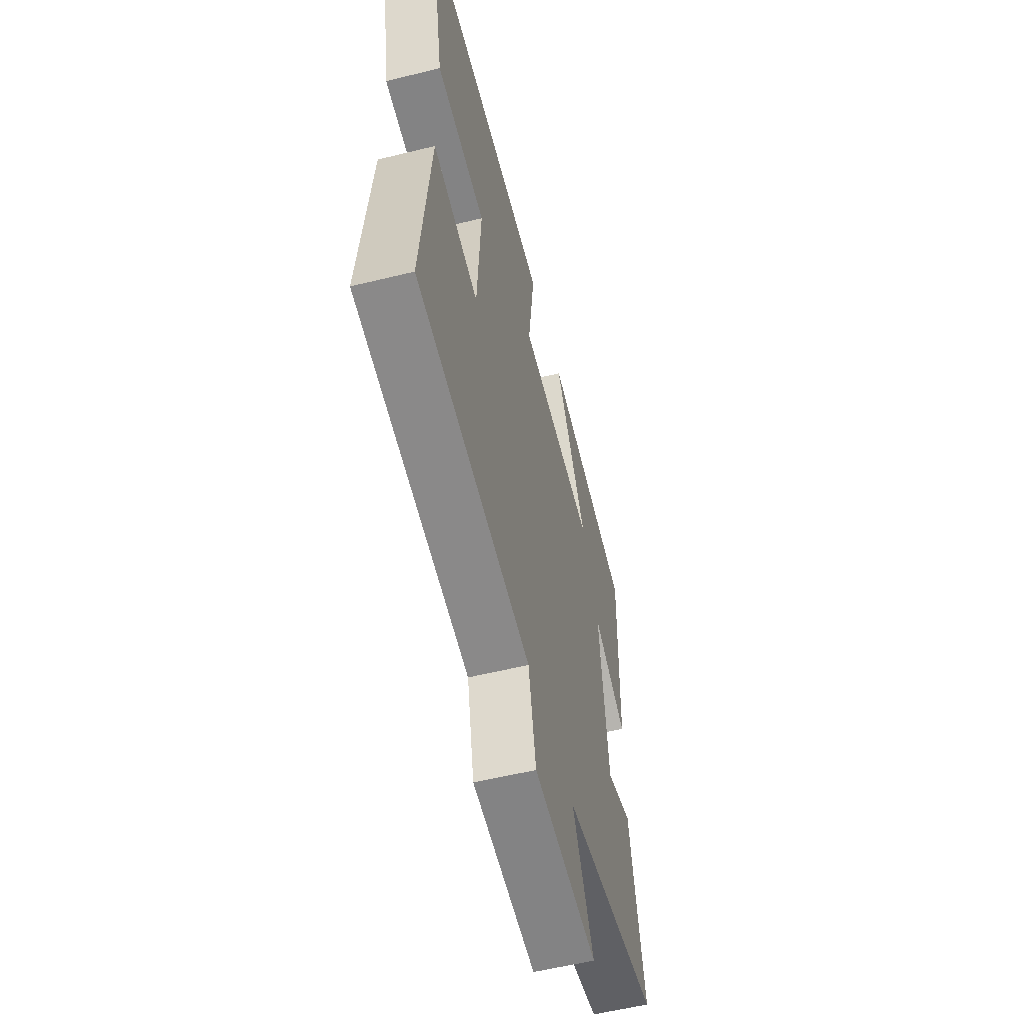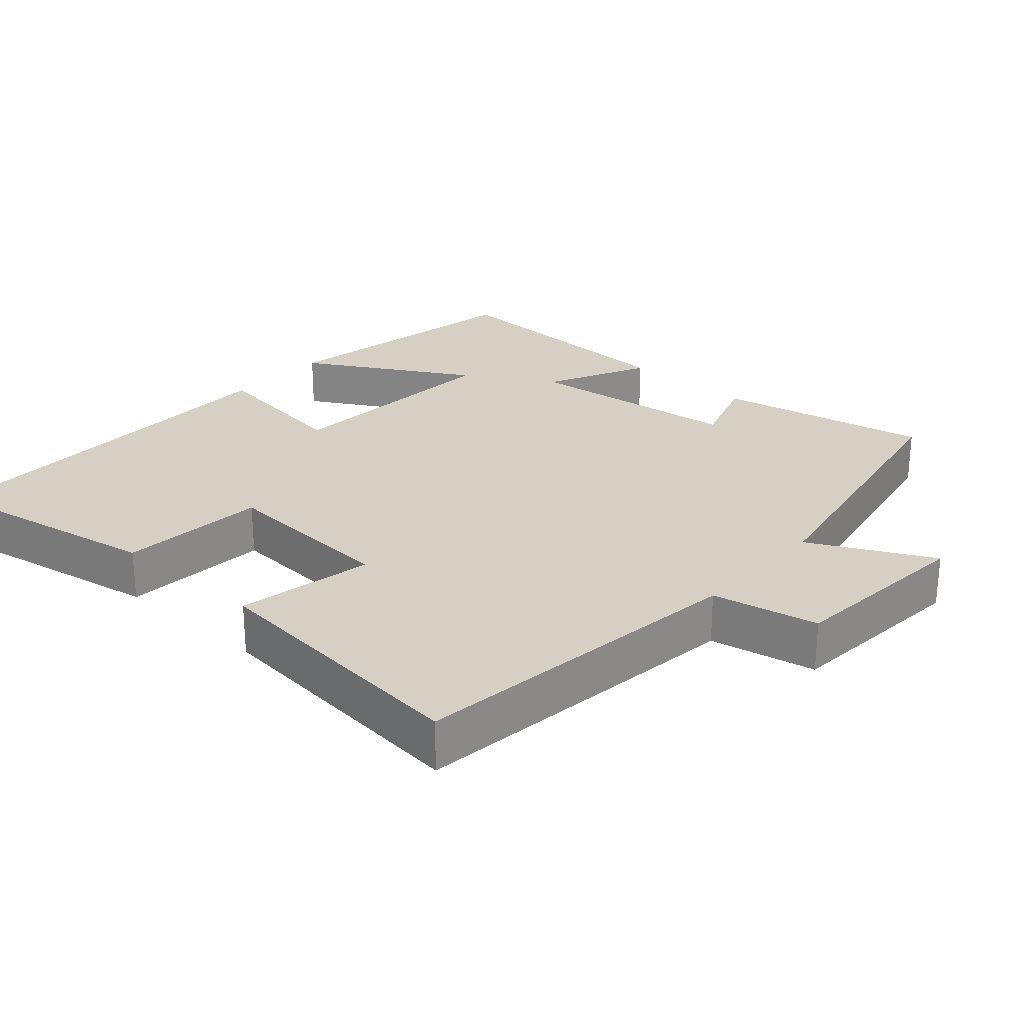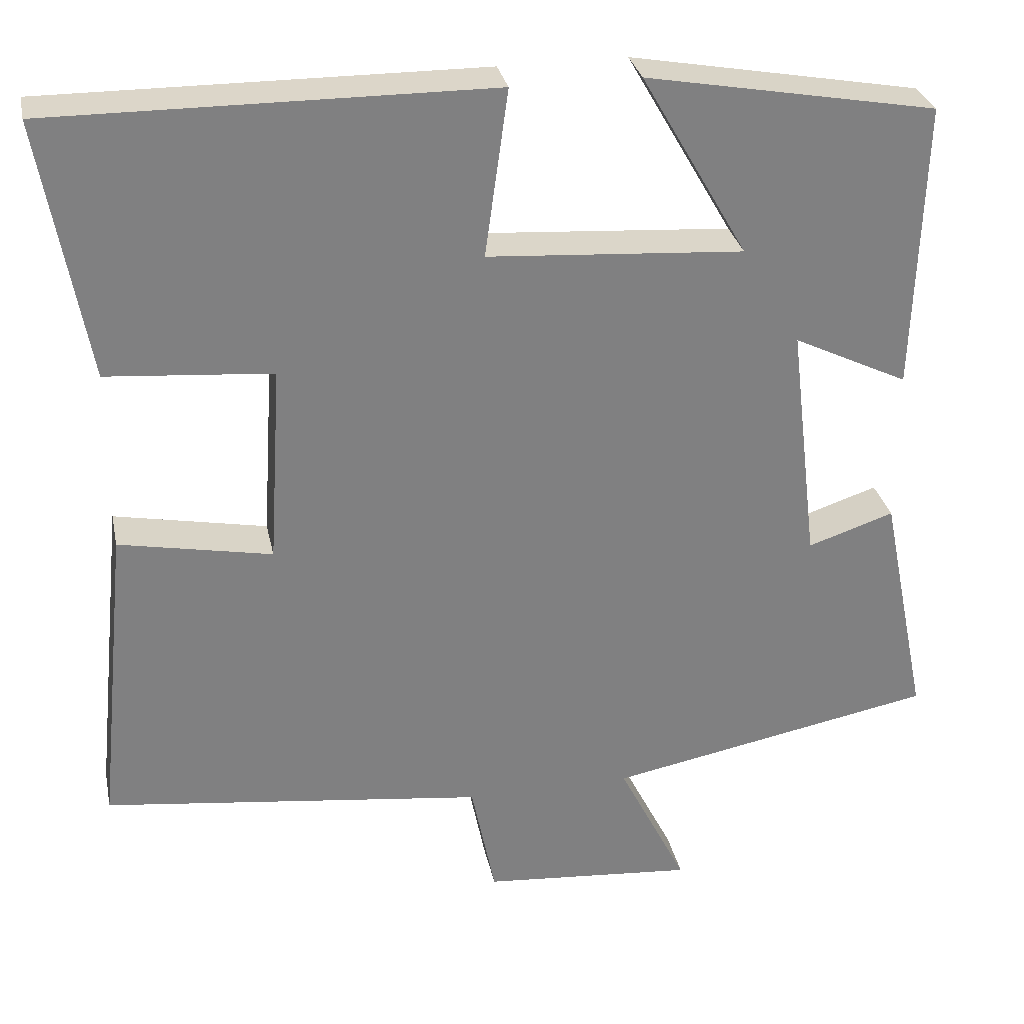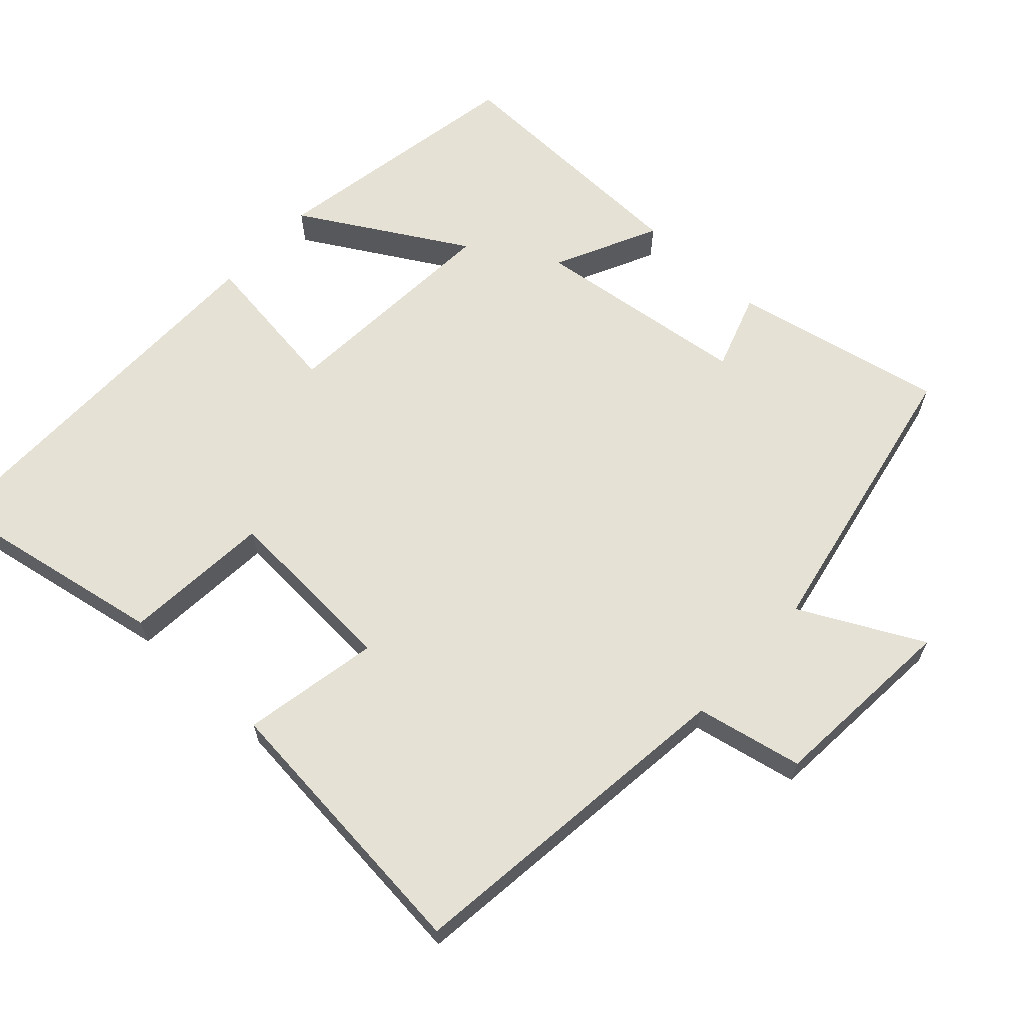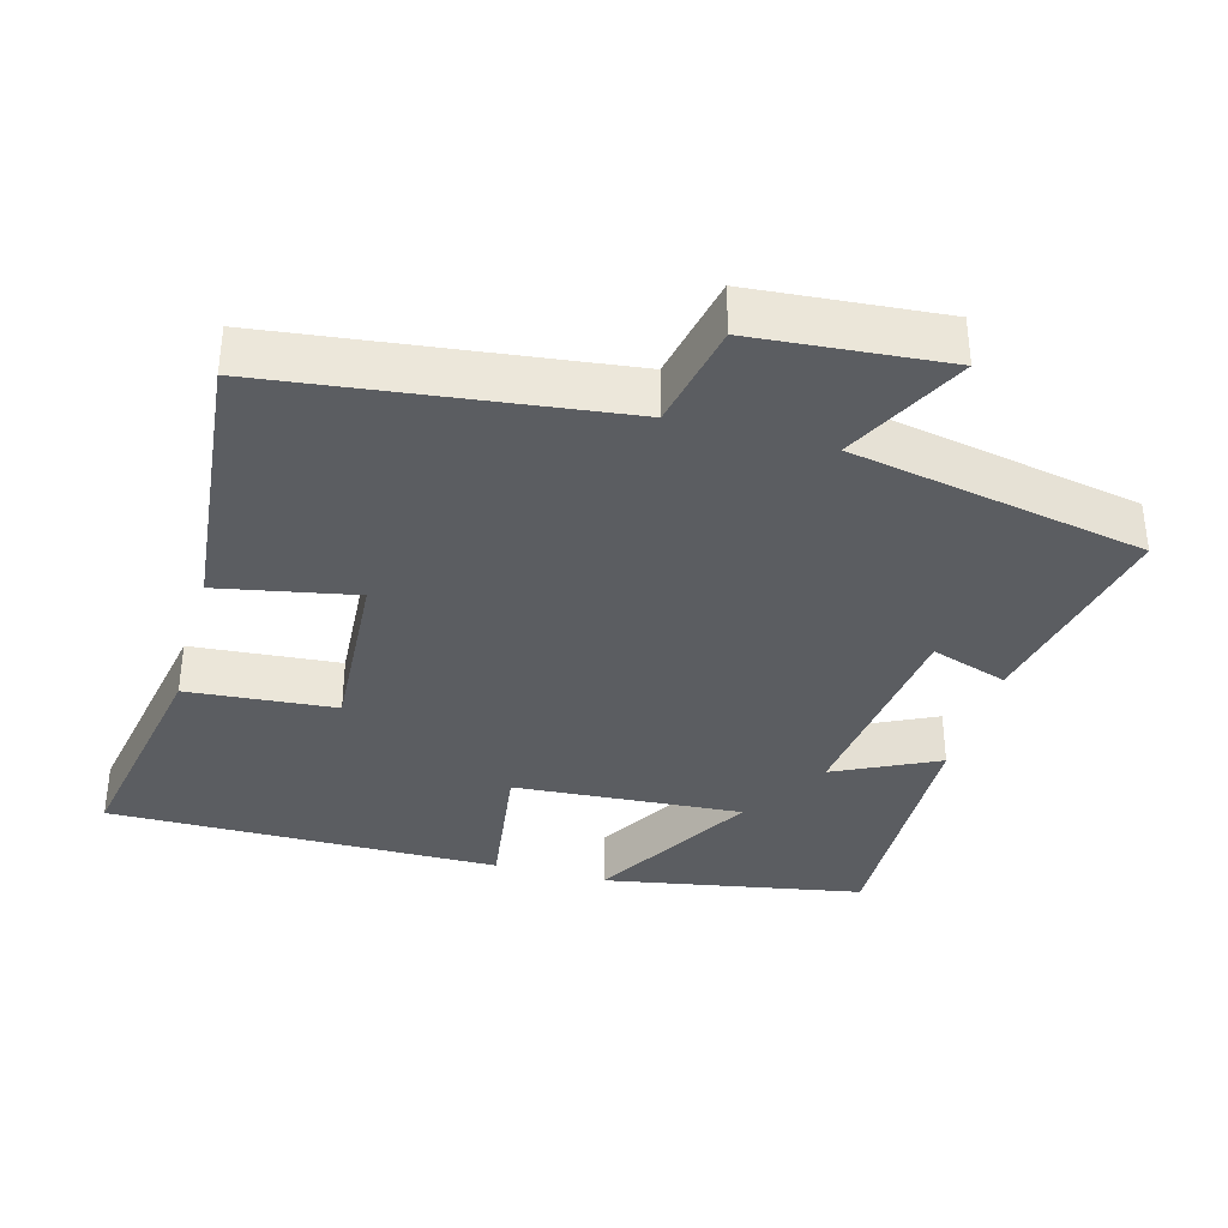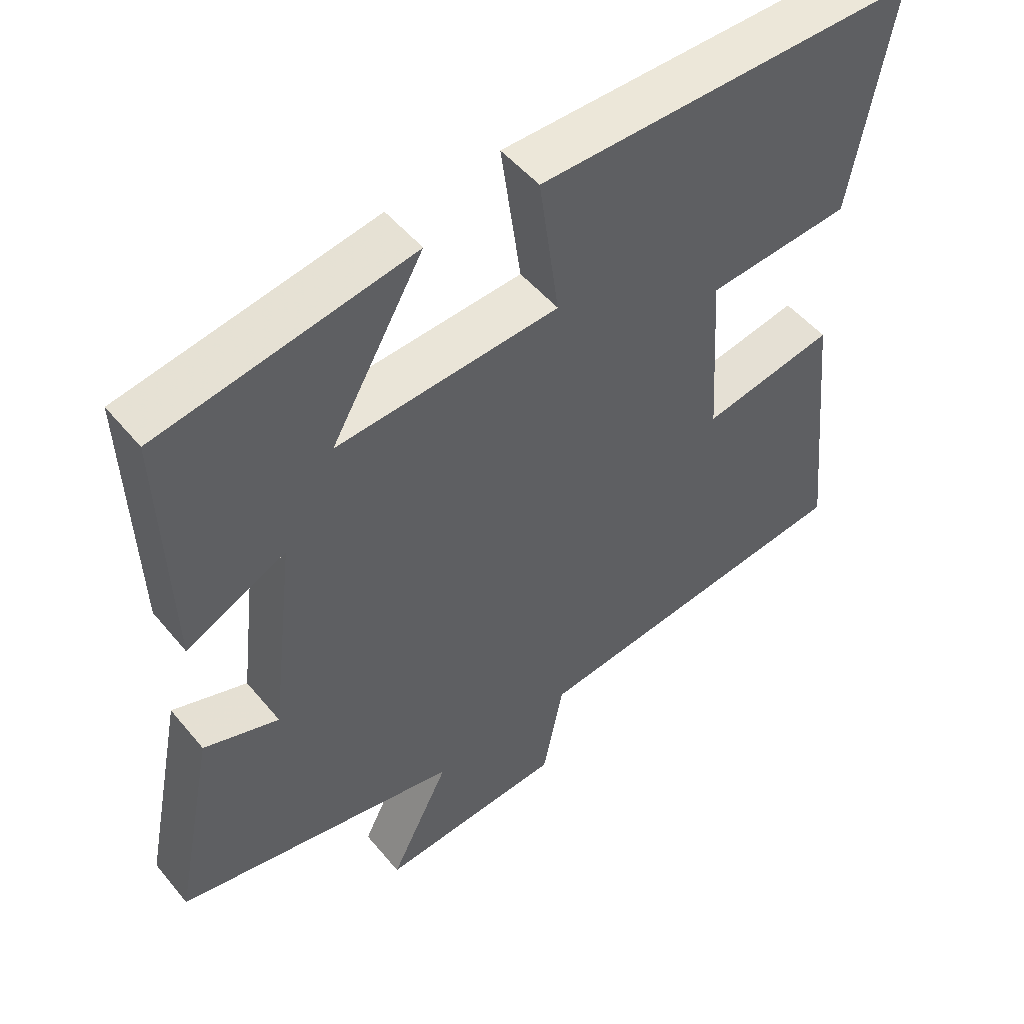
<metadata>
{"format":"obj","ext":"obj","renderer":"f3d","projection":"perspective","resolution":1024,"background":"white","views":[{"elev":-56.7,"azim":104.4,"up":"+Z"},{"elev":26.3,"azim":131.7,"up":"+Y"},{"elev":30.2,"azim":168.4,"up":"+Z"},{"elev":64.2,"azim":132.4,"up":"+Y"},{"elev":-35.7,"azim":164.5,"up":"+Y"},{"elev":50.4,"azim":-38.0,"up":"+Z"}]}
</metadata>
<code>
v 0.558 0.07 0.504
v 0.5 0.07 0.179
v 0.293 0.07 0.162
v 0.309 0.07 -0.088
v 0.5 0.07 -0.051
v 0.54 0.07 -0.441
v 0.061 0.07 -0.5
v 0.031 0.07 -0.649
v -0.235 0.07 -0.671
v -0.149 0.07 -0.5
v -0.56 0.07 -0.421
v -0.5 0.07 -0.124
v -0.392 0.07 -0.16
v -0.356 0.07 0.142
v -0.5 0.07 0.072
v -0.511 0.07 0.434
v -0.148 0.07 0.5
v -0.281 0.07 0.269
v 0.039 0.07 0.291
v 0.01 0.07 0.5
v 0.558 0 0.504
v 0.5 0 0.179
v 0.293 0 0.162
v 0.309 0 -0.088
v 0.5 0 -0.051
v 0.54 0 -0.441
v 0.061 0 -0.5
v 0.031 0 -0.649
v -0.235 0 -0.671
v -0.149 0 -0.5
v -0.56 0 -0.421
v -0.5 0 -0.124
v -0.392 0 -0.16
v -0.356 0 0.142
v -0.5 0 0.072
v -0.511 0 0.434
v -0.148 0 0.5
v -0.281 0 0.269
v 0.039 0 0.291
v 0.01 0 0.5
f 1 2 3
f 20 1 3
f 19 20 3
f 18 19 3 4
f 16 17 18
f 15 16 18
f 14 15 18
f 13 14 18 4
f 10 11 12 13
f 10 13 4
f 7 8 9 10
f 6 7 10
f 5 6 10
f 4 5 10
f 23 22 21
f 23 21 40
f 23 40 39
f 24 23 39 38
f 38 37 36
f 38 36 35
f 38 35 34
f 24 38 34 33
f 33 32 31 30
f 24 33 30
f 30 29 28 27
f 30 27 26
f 30 26 25
f 30 25 24
f 1 21 22 2
f 2 22 23 3
f 3 23 24 4
f 4 24 25 5
f 5 25 26 6
f 6 26 27 7
f 7 27 28 8
f 8 28 29 9
f 9 29 30 10
f 10 30 31 11
f 11 31 32 12
f 12 32 33 13
f 13 33 34 14
f 14 34 35 15
f 15 35 36 16
f 16 36 37 17
f 17 37 38 18
f 18 38 39 19
f 19 39 40 20
f 20 40 21 1

</code>
